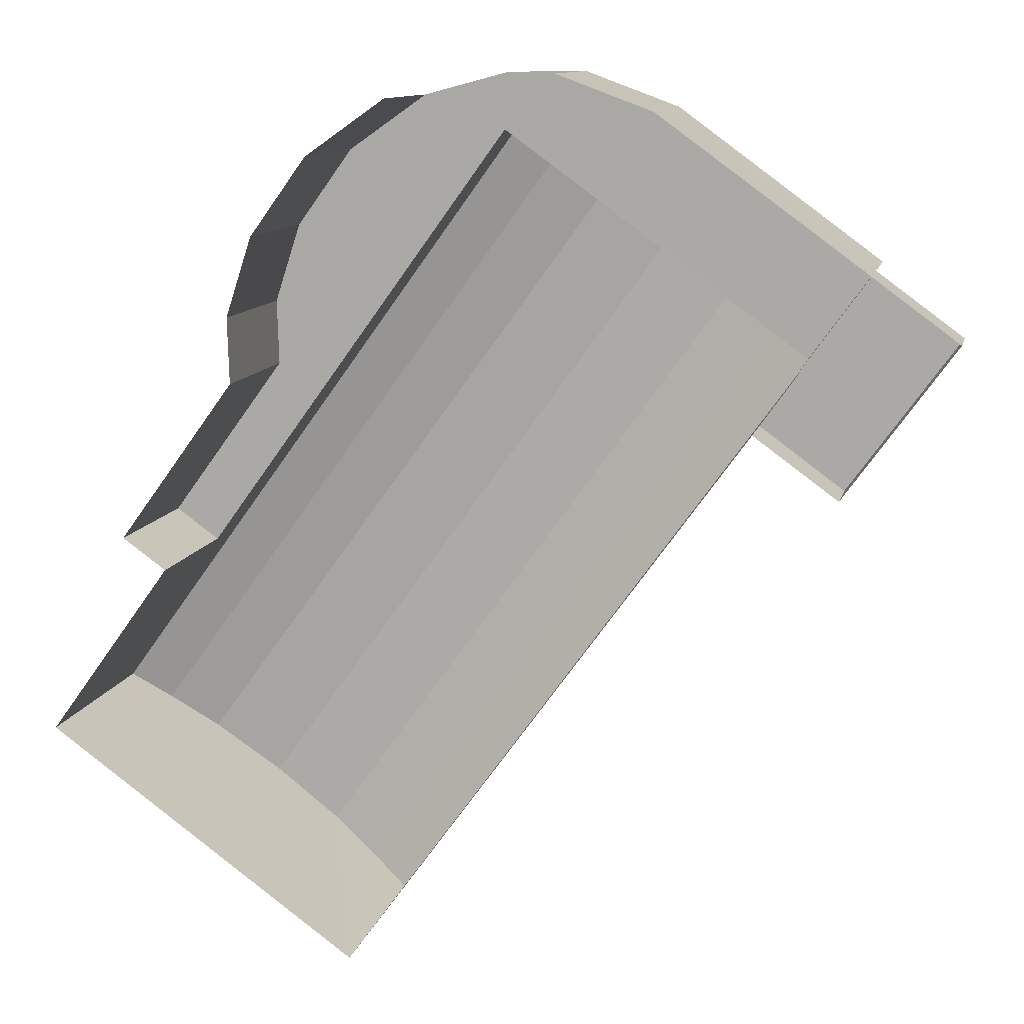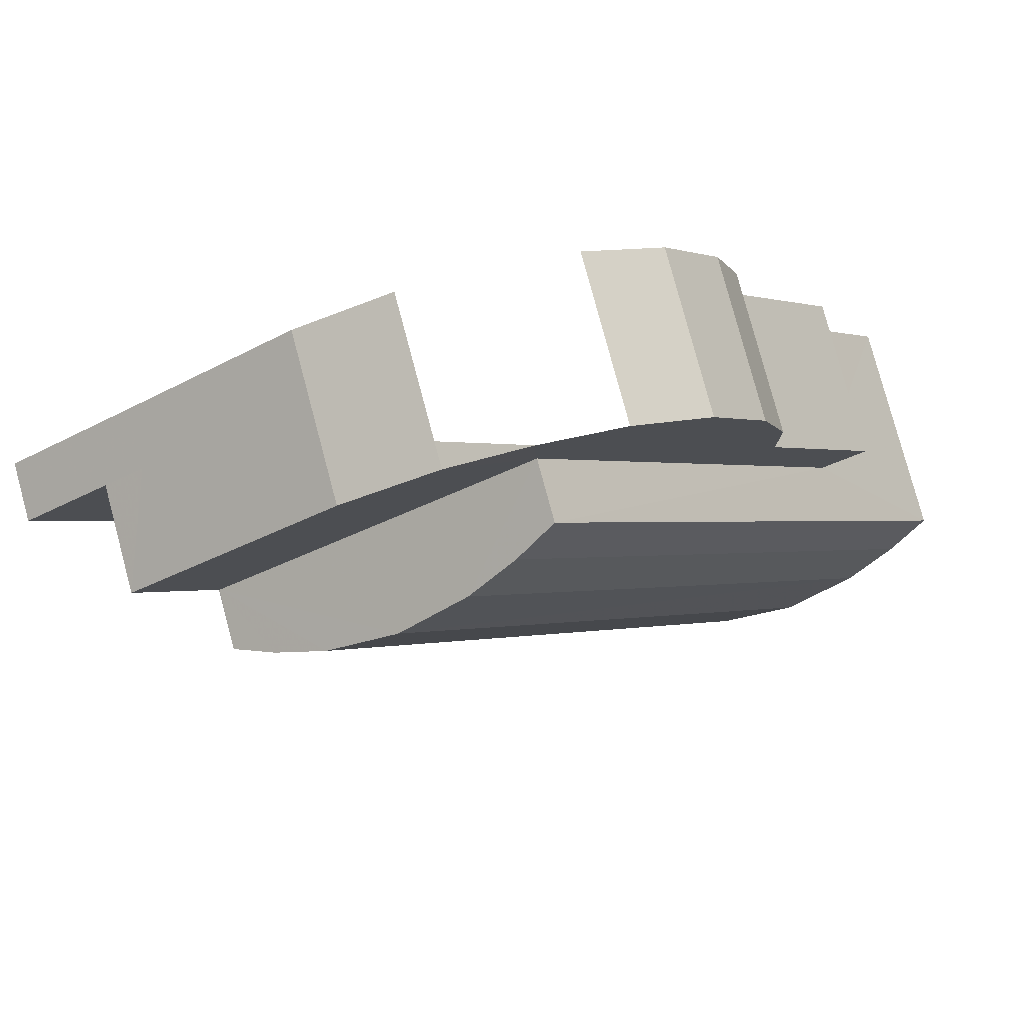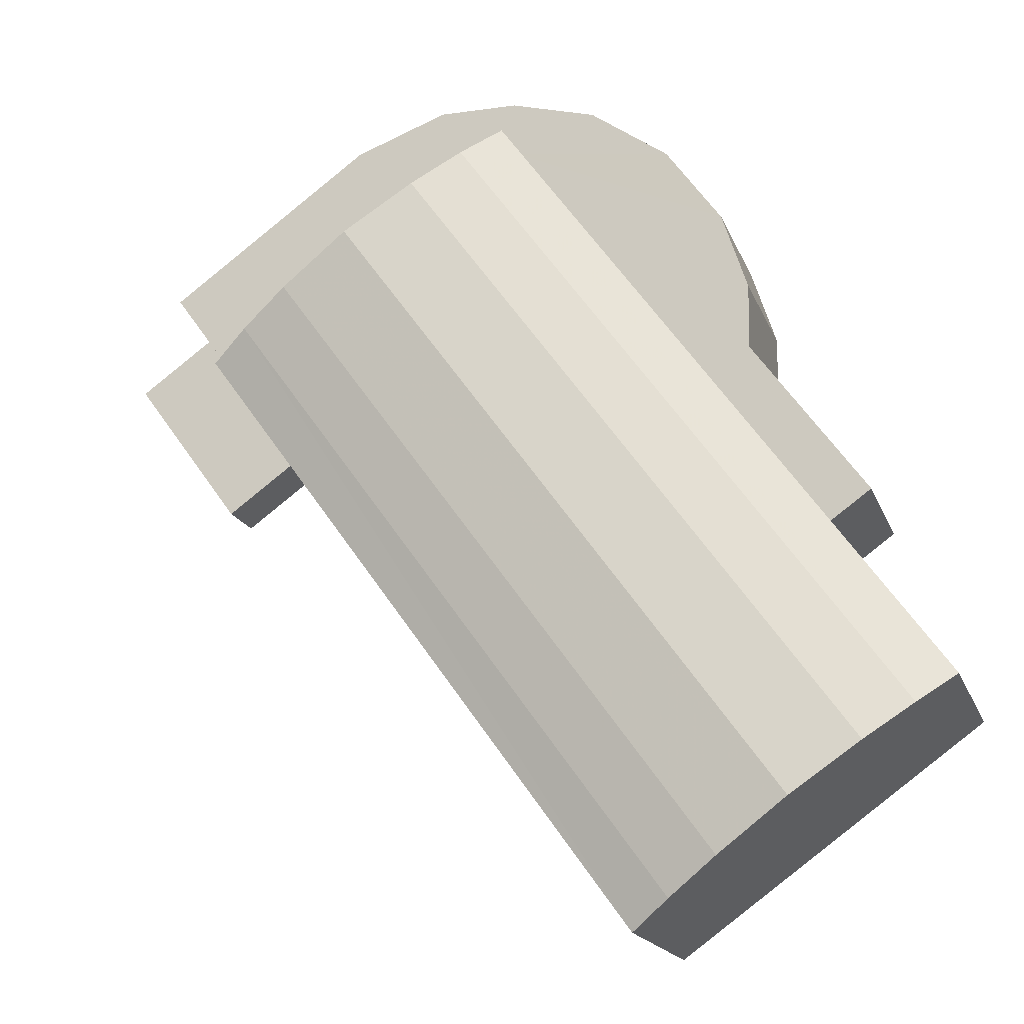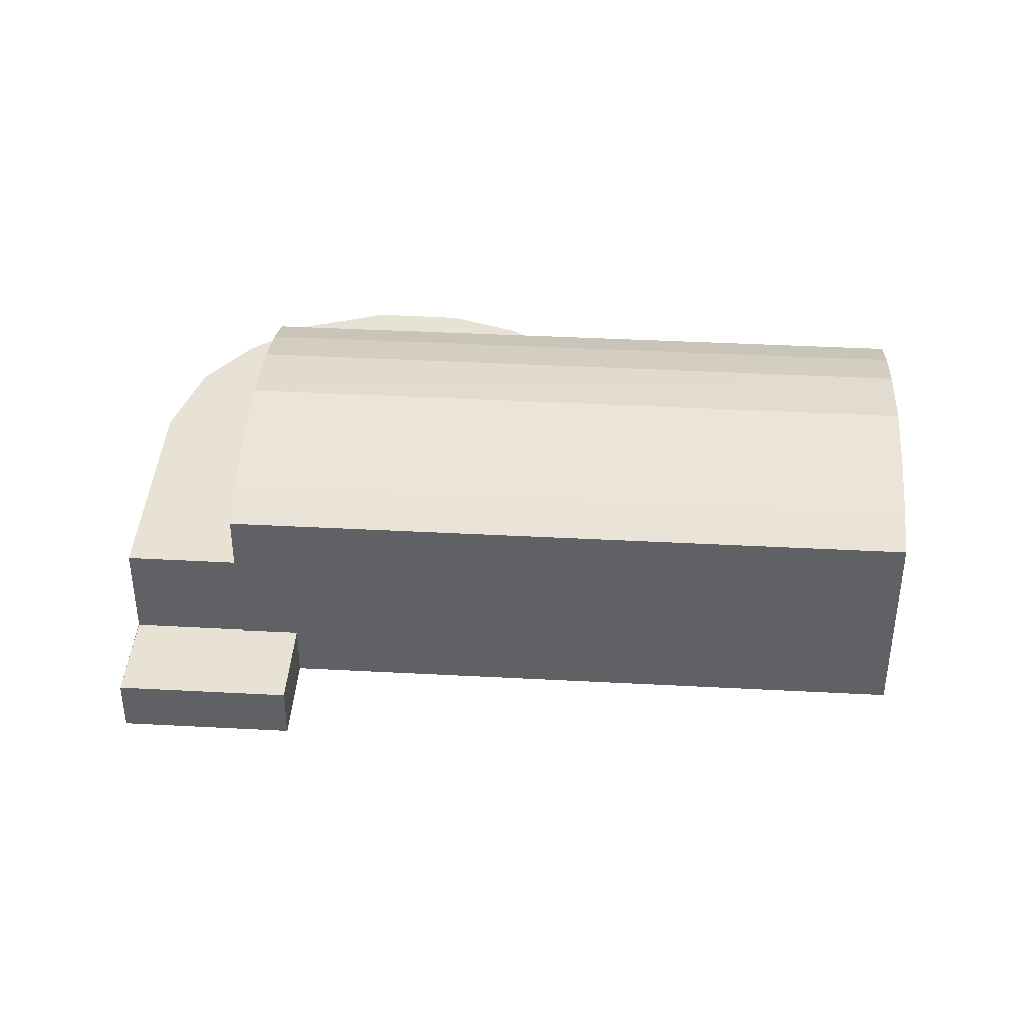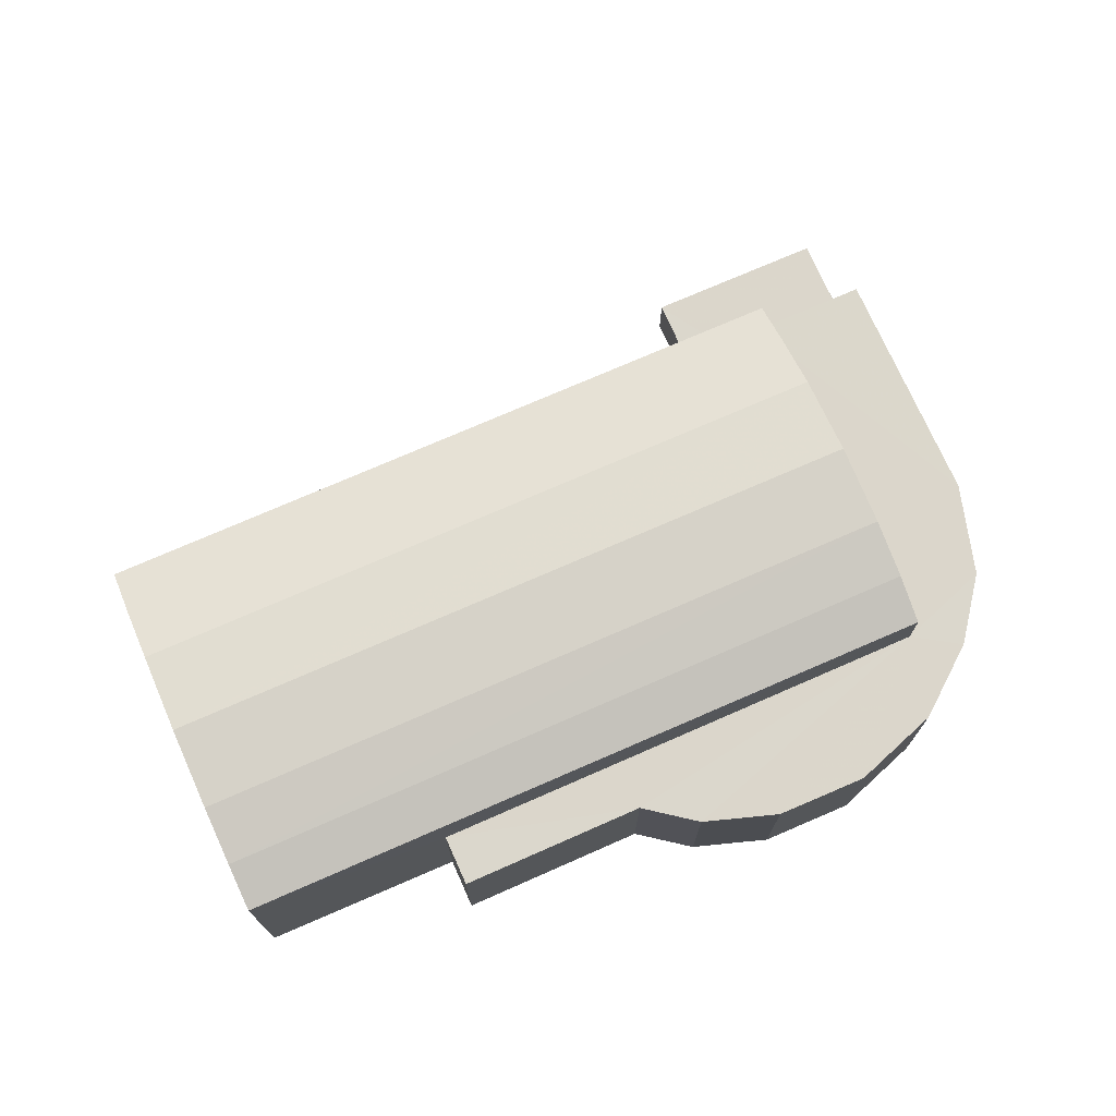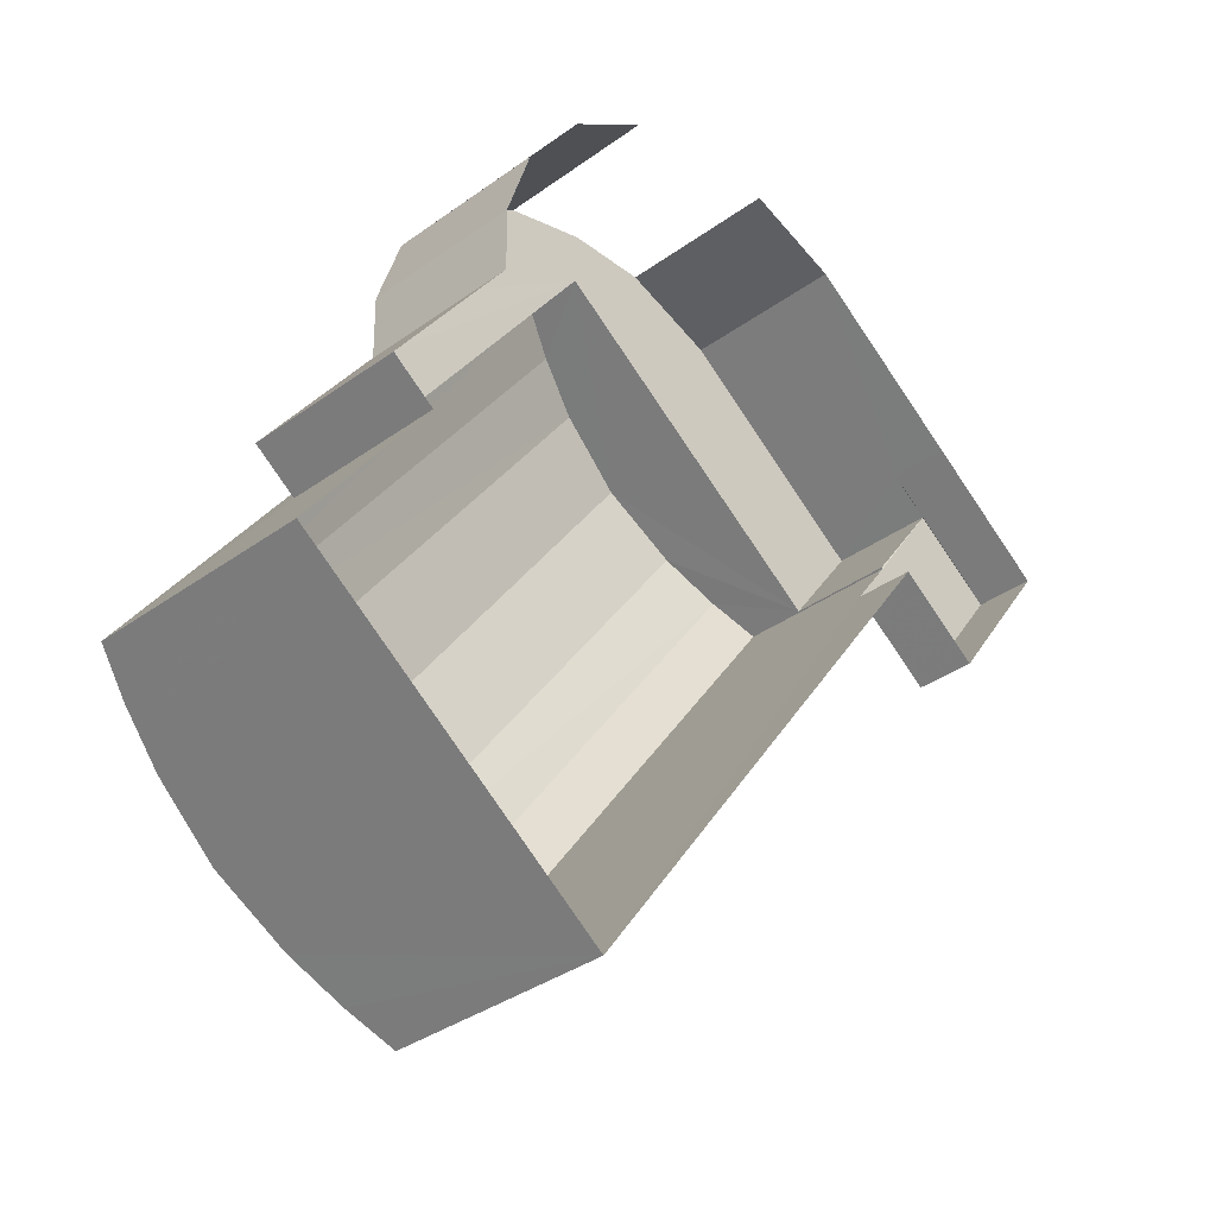
<metadata>
{"format":"obj","ext":"obj","renderer":"f3d","projection":"perspective","resolution":1024,"background":"white","views":[{"elev":11.2,"azim":-167.8,"up":"+Y"},{"elev":79.4,"azim":-15.0,"up":"+Y"},{"elev":-17.2,"azim":16.3,"up":"+Y"},{"elev":39.9,"azim":-50.4,"up":"+Z"},{"elev":73.5,"azim":102.2,"up":"+Z"},{"elev":-35.5,"azim":133.8,"up":"+Y"}]}
</metadata>
<code>
v -2.255e+05 -1.28e+05 12.2
v -2.255e+05 -1.28e+05 12.2
v -2.255e+05 -1.28e+05 12.2
v -2.255e+05 -1.28e+05 12.2
v -2.255e+05 -1.28e+05 12.2
v -2.255e+05 -1.28e+05 12.2
v -2.255e+05 -1.28e+05 12.2
v -2.255e+05 -1.28e+05 12.2
v -2.255e+05 -1.28e+05 12.2
v -2.255e+05 -1.28e+05 12.2
v -2.255e+05 -1.28e+05 12.2
v -2.255e+05 -1.28e+05 12.2
v -2.255e+05 -1.28e+05 12.2
v -2.255e+05 -1.28e+05 12.2
v -2.255e+05 -1.28e+05 12.2
v -2.255e+05 -1.28e+05 12.2
v -2.255e+05 -1.28e+05 19.09
v -2.255e+05 -1.28e+05 18.58
v -2.255e+05 -1.28e+05 19.09
v -2.255e+05 -1.28e+05 18.58
v -2.255e+05 -1.28e+05 19.55
v -2.255e+05 -1.28e+05 19.55
v -2.255e+05 -1.28e+05 19.81
v -2.255e+05 -1.28e+05 19.81
v -2.255e+05 -1.28e+05 13.86
v -2.255e+05 -1.28e+05 13.86
v -2.255e+05 -1.28e+05 13.86
v -2.255e+05 -1.28e+05 13.86
v -2.255e+05 -1.28e+05 13.86
v -2.255e+05 -1.28e+05 13.86
v -2.255e+05 -1.28e+05 13.86
v -2.255e+05 -1.28e+05 19.09
v -2.255e+05 -1.28e+05 19.09
v -2.255e+05 -1.28e+05 19.55
v -2.255e+05 -1.28e+05 19.55
v -2.255e+05 -1.28e+05 16.87
v -2.255e+05 -1.28e+05 16.87
v -2.255e+05 -1.28e+05 16.87
v -2.255e+05 -1.28e+05 16.87
v -2.255e+05 -1.28e+05 16.87
v -2.255e+05 -1.28e+05 16.87
v -2.255e+05 -1.28e+05 16.87
v -2.255e+05 -1.28e+05 16.87
v -2.255e+05 -1.28e+05 16.87
v -2.255e+05 -1.28e+05 16.87
v -2.255e+05 -1.28e+05 16.87
v -2.255e+05 -1.28e+05 16.87
v -2.255e+05 -1.28e+05 16.87
v -2.255e+05 -1.28e+05 18.58
v -2.255e+05 -1.28e+05 18.58
f 1 2 3
f 4 5 3
f 6 7 8
f 3 2 6
f 9 10 4
f 9 6 11
f 11 6 12
f 13 6 14
f 14 6 8
f 15 6 13
f 12 6 16
f 16 6 15
f 4 3 6
f 9 4 6
f 37 12 16
f 40 37 16
f 40 16 15
f 41 40 15
f 17 18 19
f 17 20 18
f 21 22 23
f 24 21 23
f 25 26 27
f 27 28 25
f 29 26 30
f 31 30 25
f 30 26 25
f 32 33 34
f 35 32 34
f 17 19 22
f 21 17 22
f 36 37 38
f 39 36 38
f 37 40 38
f 38 40 41
f 42 39 38
f 43 44 45
f 38 41 46
f 45 42 38
f 47 48 46
f 48 38 46
f 43 45 38
f 32 49 33
f 32 50 49
f 35 34 24
f 23 35 24
f 13 29 46
f 46 29 47
f 13 14 29
f 47 29 30
f 49 2 33
f 2 1 24
f 33 2 34
f 1 20 17
f 34 2 24
f 24 1 21
f 21 1 17
f 26 8 7
f 27 26 7
f 3 5 44
f 43 3 44
f 8 29 14
f 8 26 29
f 37 11 12
f 37 36 11
f 6 2 28
f 2 49 28
f 28 50 25
f 28 49 50
f 45 5 4
f 45 44 5
f 39 9 11
f 36 39 11
f 42 10 9
f 39 42 9
f 45 4 10
f 42 45 10
f 6 27 7
f 6 28 27
f 41 15 13
f 46 41 13
f 1 43 20
f 20 43 18
f 1 3 43
f 18 43 38
f 31 25 48
f 38 48 23
f 18 38 19
f 25 50 48
f 19 38 22
f 48 50 32
f 22 38 23
f 35 48 32
f 23 48 35
f 31 48 47
f 30 31 47

</code>
